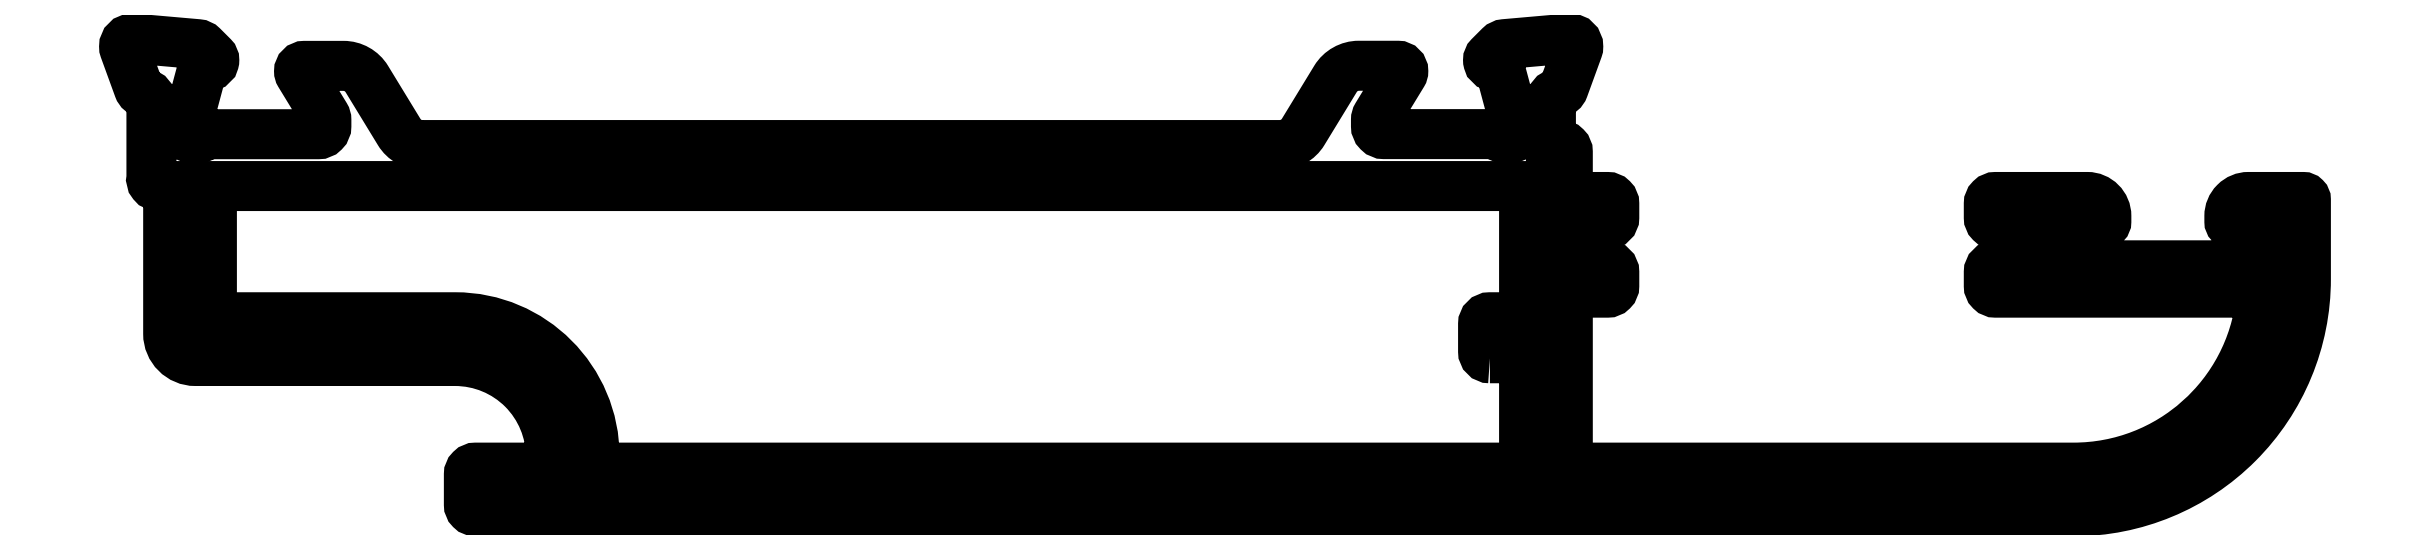
<metadata>
{"format":"dxf","ext":"dxf","renderer":"ezdxf+matplotlib","layout":"modelspace","background":"white","min_lineweight":24,"dpi":150}
</metadata>
<code>
0
SECTION
2
ENTITIES
0
POLYLINE
8
0
66
     1
10
0
20
0
30
0
70
     1
0
VERTEX
8
0
10
539.8
20
594
30
0
0
VERTEX
8
0
10
541.1
20
594
30
0
0
VERTEX
8
0
10
541.1
20
590
30
0
0
VERTEX
8
0
10
507.1
20
590
30
0
0
VERTEX
8
0
10
507.1
20
590.4
30
0
42
0.4142
0
VERTEX
8
0
10
502
20
595.5
30
0
0
VERTEX
8
0
10
493.1
20
595.5
30
0
0
VERTEX
8
0
10
493.1
20
600.3
30
0
0
VERTEX
8
0
10
541.1
20
600.3
30
0
0
VERTEX
8
0
10
541.1
20
595.5
30
0
0
VERTEX
8
0
10
539.8
20
595.5
30
0
42
0.4142
0
VERTEX
8
0
10
539.6
20
595.2
30
0
0
VERTEX
8
0
10
539.6
20
594.2
30
0
42
0.4142
0
SEQEND
8
0
0
POLYLINE
8
0
66
     1
10
0
20
0
30
0
0
VERTEX
8
0
10
500.8
20
601.8
30
0
42
-0.2614
0
VERTEX
8
0
10
499.9
20
602.2
30
0
0
VERTEX
8
0
10
498.9
20
603.9
30
0
0
VERTEX
8
0
10
498.8
20
604.2
30
0
42
0.2614
0
VERTEX
8
0
10
497.9
20
604.7
30
0
0
VERTEX
8
0
10
496.5
20
604.7
30
0
42
0.4142
0
VERTEX
8
0
10
496.3
20
604.5
30
0
42
0.1379
0
VERTEX
8
0
10
496.3
20
604.4
30
0
0
VERTEX
8
0
10
497.2
20
602.8
30
0
42
-0.1379
0
VERTEX
8
0
10
497.3
20
602.7
30
0
0
VERTEX
8
0
10
497.3
20
602.5
30
0
42
-0.4142
0
VERTEX
8
0
10
497
20
602.2
30
0
0
VERTEX
8
0
10
492.9
20
602.2
30
0
42
0.176
0
VERTEX
8
0
10
492.7
20
602.1
30
0
42
-0.2134
0
VERTEX
8
0
10
492.5
20
602
30
0
42
-0.4142
0
VERTEX
8
0
10
492.2
20
602.3
30
0
0
VERTEX
8
0
10
492.2
20
602.4
30
0
42
-0.06554
0
VERTEX
8
0
10
492.2
20
602.5
30
0
0
VERTEX
8
0
10
492.7
20
604.5
30
0
42
-0.2679
0
VERTEX
8
0
10
492.9
20
604.6
30
0
0
VERTEX
8
0
10
493
20
604.7
30
0
42
0.2679
0
VERTEX
8
0
10
493.2
20
604.8
30
0
42
0.06554
0
VERTEX
8
0
10
493.2
20
604.9
30
0
42
0.1989
0
VERTEX
8
0
10
493.1
20
605
30
0
0
VERTEX
8
0
10
492.8
20
605.4
30
0
42
0.1763
0
VERTEX
8
0
10
492.6
20
605.5
30
0
0
VERTEX
8
0
10
490.2
20
605.7
30
0
42
0.02182
0
VERTEX
8
0
10
490.2
20
605.7
30
0
42
0.4142
0
VERTEX
8
0
10
489.9
20
605.4
30
0
42
0.09164
0
VERTEX
8
0
10
489.9
20
605.3
30
0
0
VERTEX
8
0
10
490.4
20
603.8
30
0
42
0.2637
0
VERTEX
8
0
10
490.6
20
603.7
30
0
42
-0.3595
0
VERTEX
8
0
10
490.9
20
603.4
30
0
0
VERTEX
8
0
10
490.9
20
600.6
30
0
42
0.4766
0
VERTEX
8
0
10
491.1
20
600.3
30
0
0
VERTEX
8
0
10
491.5
20
600.3
30
0
0
VERTEX
8
0
10
491.5
20
594.9
30
0
42
0.4142
0
VERTEX
8
0
10
492.5
20
593.9
30
0
0
VERTEX
8
0
10
502
20
593.9
30
0
42
-0.4142
0
VERTEX
8
0
10
505.5
20
590.4
30
0
0
VERTEX
8
0
10
505.5
20
590
30
0
0
VERTEX
8
0
10
502.7
20
590
30
0
42
0.4142
0
VERTEX
8
0
10
502.5
20
589.7
30
0
0
VERTEX
8
0
10
502.5
20
588.6
30
0
42
0.4142
0
VERTEX
8
0
10
502.7
20
588.4
30
0
0
VERTEX
8
0
10
561.2
20
588.4
30
0
42
0.4142
0
VERTEX
8
0
10
569.7
20
596.9
30
0
0
VERTEX
8
0
10
569.7
20
599.8
30
0
42
0.4142
0
VERTEX
8
0
10
569.6
20
599.9
30
0
0
VERTEX
8
0
10
567.6
20
599.9
30
0
42
0.4142
0
VERTEX
8
0
10
566.9
20
599.2
30
0
0
VERTEX
8
0
10
566.9
20
599
30
0
42
0.4142
0
VERTEX
8
0
10
567
20
598.9
30
0
0
VERTEX
8
0
10
568
20
598.9
30
0
42
-0.4142
0
VERTEX
8
0
10
568.5
20
598.4
30
0
0
VERTEX
8
0
10
568.5
20
597.9
30
0
42
-0.4142
0
VERTEX
8
0
10
568
20
597.4
30
0
0
VERTEX
8
0
10
561.3
20
597.4
30
0
42
-0.4142
0
VERTEX
8
0
10
560.8
20
597.9
30
0
0
VERTEX
8
0
10
560.8
20
598.4
30
0
42
-0.4142
0
VERTEX
8
0
10
561.3
20
598.9
30
0
0
VERTEX
8
0
10
562.3
20
598.9
30
0
42
0.4142
0
VERTEX
8
0
10
562.4
20
599
30
0
0
VERTEX
8
0
10
562.4
20
599.2
30
0
42
0.4142
0
VERTEX
8
0
10
561.7
20
599.9
30
0
0
VERTEX
8
0
10
558.3
20
599.9
30
0
42
0.4142
0
VERTEX
8
0
10
558.1
20
599.6
30
0
0
VERTEX
8
0
10
558.1
20
599.1
30
0
42
0.4142
0
VERTEX
8
0
10
558.3
20
598.9
30
0
0
VERTEX
8
0
10
559.6
20
598.9
30
0
0
VERTEX
8
0
10
559.6
20
597.4
30
0
0
VERTEX
8
0
10
558.3
20
597.4
30
0
42
0.4142
0
VERTEX
8
0
10
558.1
20
597.1
30
0
0
VERTEX
8
0
10
558.1
20
596.6
30
0
42
0.4142
0
VERTEX
8
0
10
558.3
20
596.4
30
0
0
VERTEX
8
0
10
567.8
20
596.4
30
0
42
-0.4477
0
VERTEX
8
0
10
568.1
20
596.1
30
0
42
-0.3815
0
VERTEX
8
0
10
561.2
20
590
30
0
0
VERTEX
8
0
10
542.7
20
590
30
0
0
VERTEX
8
0
10
542.7
20
596.4
30
0
0
VERTEX
8
0
10
544.1
20
596.4
30
0
42
0.4142
0
VERTEX
8
0
10
544.4
20
596.6
30
0
0
VERTEX
8
0
10
544.4
20
597.1
30
0
42
0.4142
0
VERTEX
8
0
10
544.1
20
597.4
30
0
0
VERTEX
8
0
10
542.7
20
597.4
30
0
0
VERTEX
8
0
10
542.7
20
598.9
30
0
0
VERTEX
8
0
10
544.1
20
598.9
30
0
42
0.4142
0
VERTEX
8
0
10
544.4
20
599.1
30
0
0
VERTEX
8
0
10
544.4
20
599.6
30
0
42
0.4142
0
VERTEX
8
0
10
544.1
20
599.9
30
0
0
VERTEX
8
0
10
542.7
20
599.9
30
0
0
VERTEX
8
0
10
542.7
20
601.5
30
0
42
0.4142
0
VERTEX
8
0
10
542.4
20
601.8
30
0
0
VERTEX
8
0
10
542.1
20
601.8
30
0
0
VERTEX
8
0
10
542.1
20
603.4
30
0
42
-0.3595
0
VERTEX
8
0
10
542.3
20
603.7
30
0
42
0.2637
0
VERTEX
8
0
10
542.5
20
603.8
30
0
0
VERTEX
8
0
10
543.1
20
605.3
30
0
42
0.09164
0
VERTEX
8
0
10
543.1
20
605.4
30
0
42
0.4142
0
VERTEX
8
0
10
542.8
20
605.7
30
0
42
0.02182
0
VERTEX
8
0
10
542.8
20
605.7
30
0
0
VERTEX
8
0
10
540.4
20
605.5
30
0
42
0.1763
0
VERTEX
8
0
10
540.2
20
605.4
30
0
0
VERTEX
8
0
10
539.8
20
605
30
0
42
0.1989
0
VERTEX
8
0
10
539.8
20
604.9
30
0
42
0.06554
0
VERTEX
8
0
10
539.8
20
604.8
30
0
42
0.2679
0
VERTEX
8
0
10
539.9
20
604.7
30
0
0
VERTEX
8
0
10
540.1
20
604.6
30
0
42
-0.2679
0
VERTEX
8
0
10
540.2
20
604.5
30
0
0
VERTEX
8
0
10
540.8
20
602.5
30
0
42
-0.06554
0
VERTEX
8
0
10
540.8
20
602.4
30
0
0
VERTEX
8
0
10
540.8
20
602.3
30
0
42
-0.4142
0
VERTEX
8
0
10
540.5
20
602
30
0
42
-0.2134
0
VERTEX
8
0
10
540.3
20
602.1
30
0
42
0.2134
0
VERTEX
8
0
10
540
20
602.2
30
0
0
VERTEX
8
0
10
536
20
602.2
30
0
42
-0.4142
0
VERTEX
8
0
10
535.7
20
602.5
30
0
0
VERTEX
8
0
10
535.7
20
602.7
30
0
42
-0.1379
0
VERTEX
8
0
10
535.7
20
602.8
30
0
0
VERTEX
8
0
10
536.6
20
604.4
30
0
42
0.1379
0
VERTEX
8
0
10
536.7
20
604.5
30
0
42
0.4142
0
VERTEX
8
0
10
536.5
20
604.7
30
0
0
VERTEX
8
0
10
535.1
20
604.7
30
0
42
0.2614
0
VERTEX
8
0
10
534.2
20
604.2
30
0
0
VERTEX
8
0
10
534
20
603.9
30
0
0
VERTEX
8
0
10
533
20
602.2
30
0
42
-0.2614
0
VERTEX
8
0
10
532.2
20
601.8
30
0
0
VERTEX
8
0
10
500.7
20
601.8
30
0
0
SEQEND
8
0
0
ENDSEC
0
EOF

</code>
